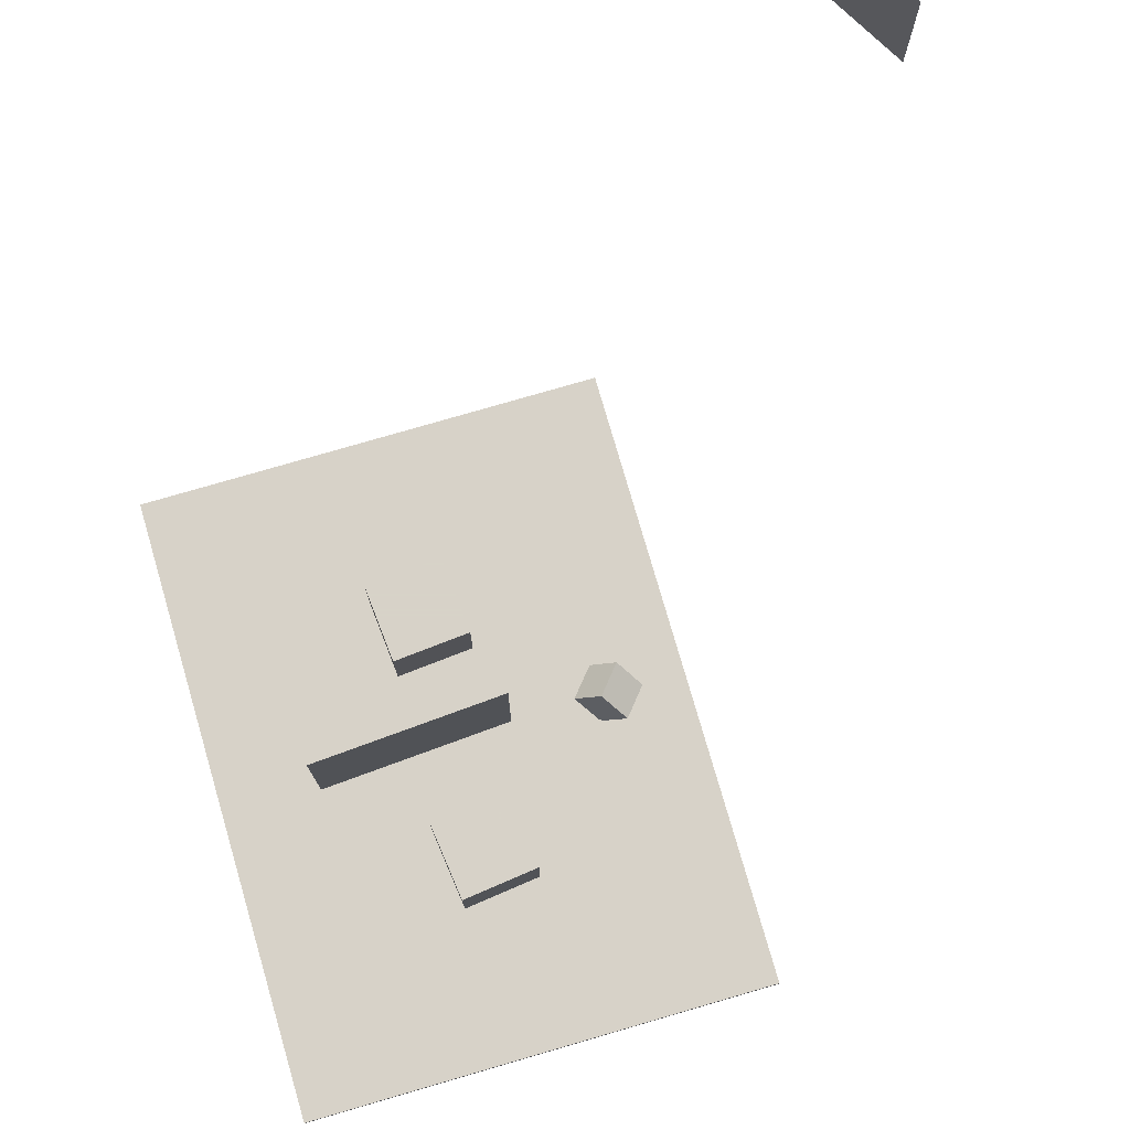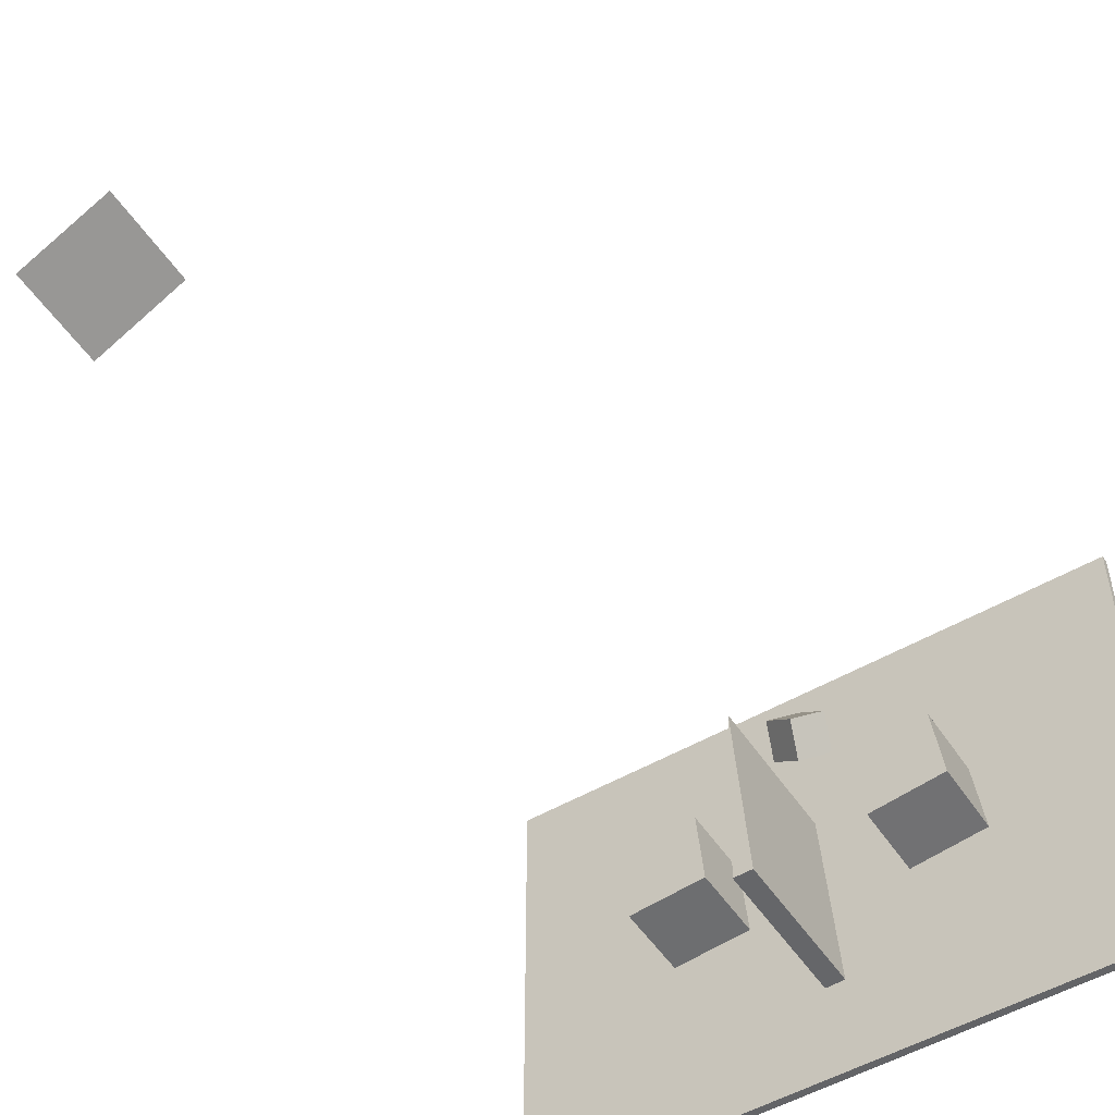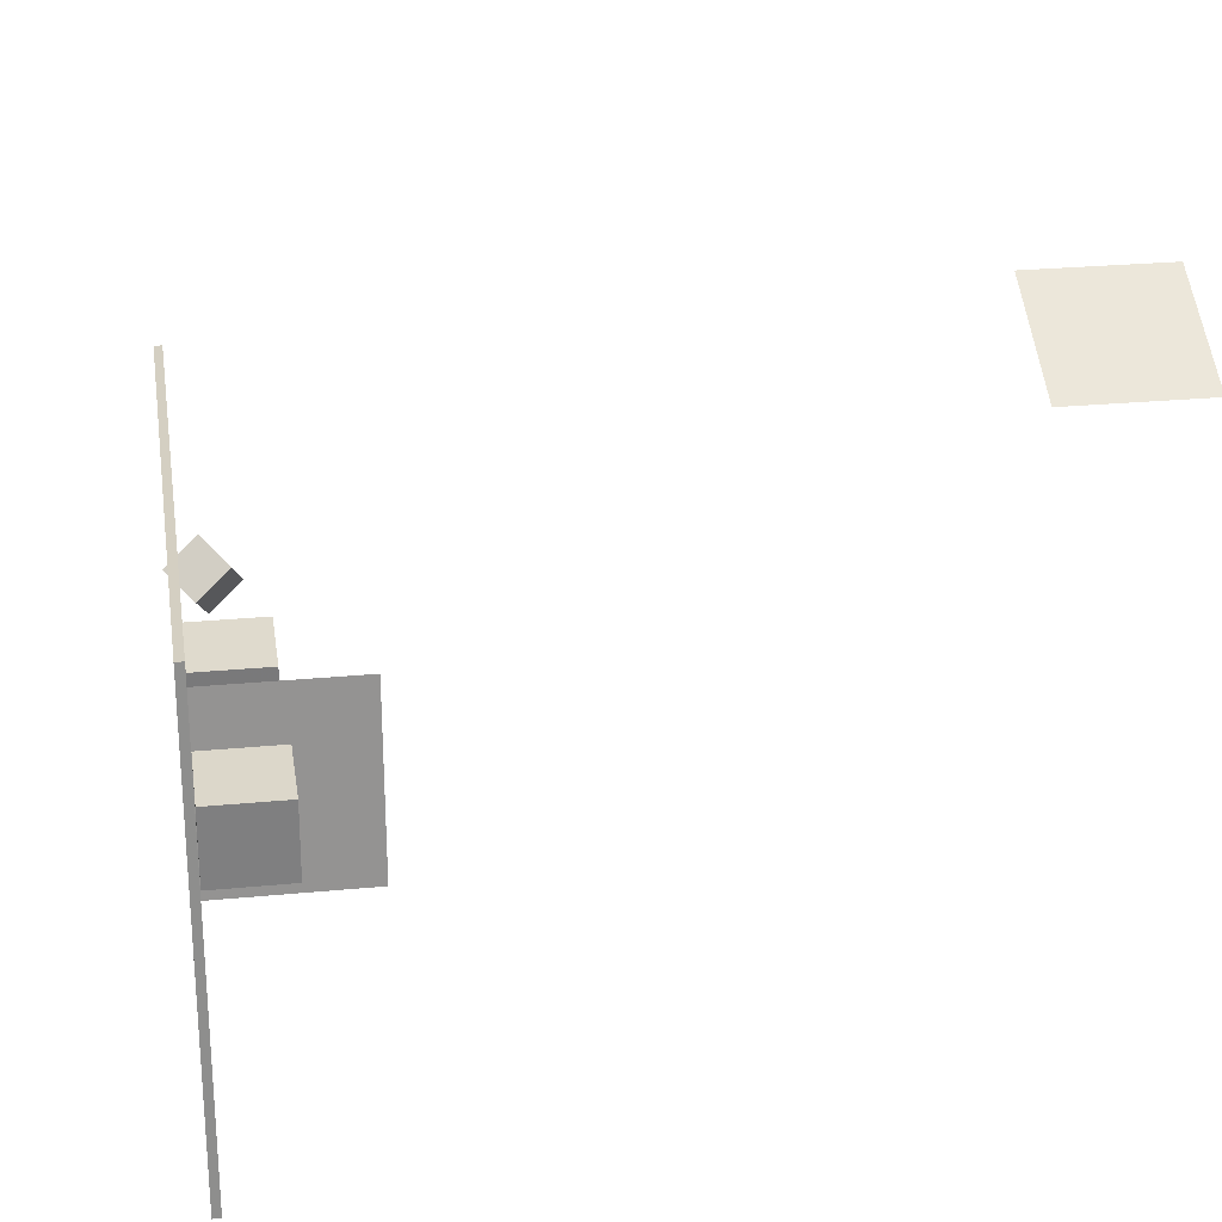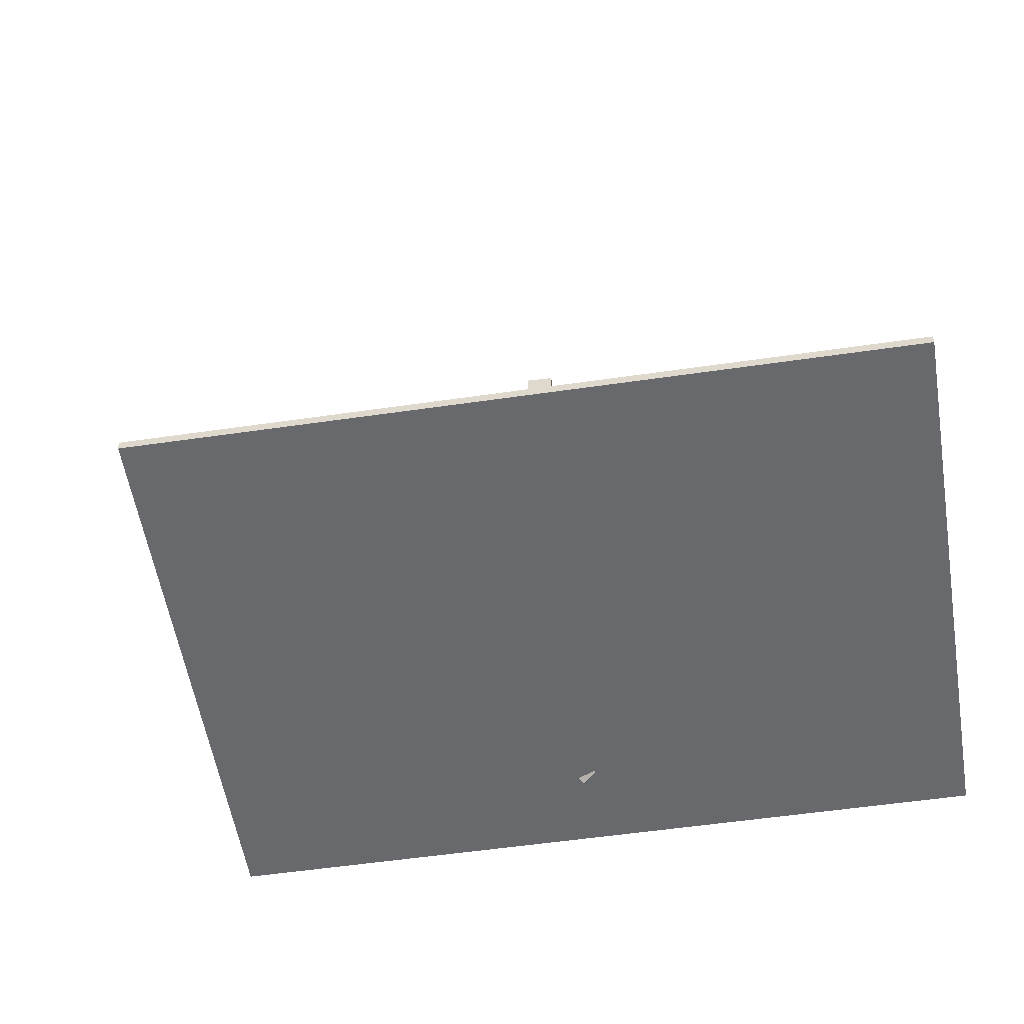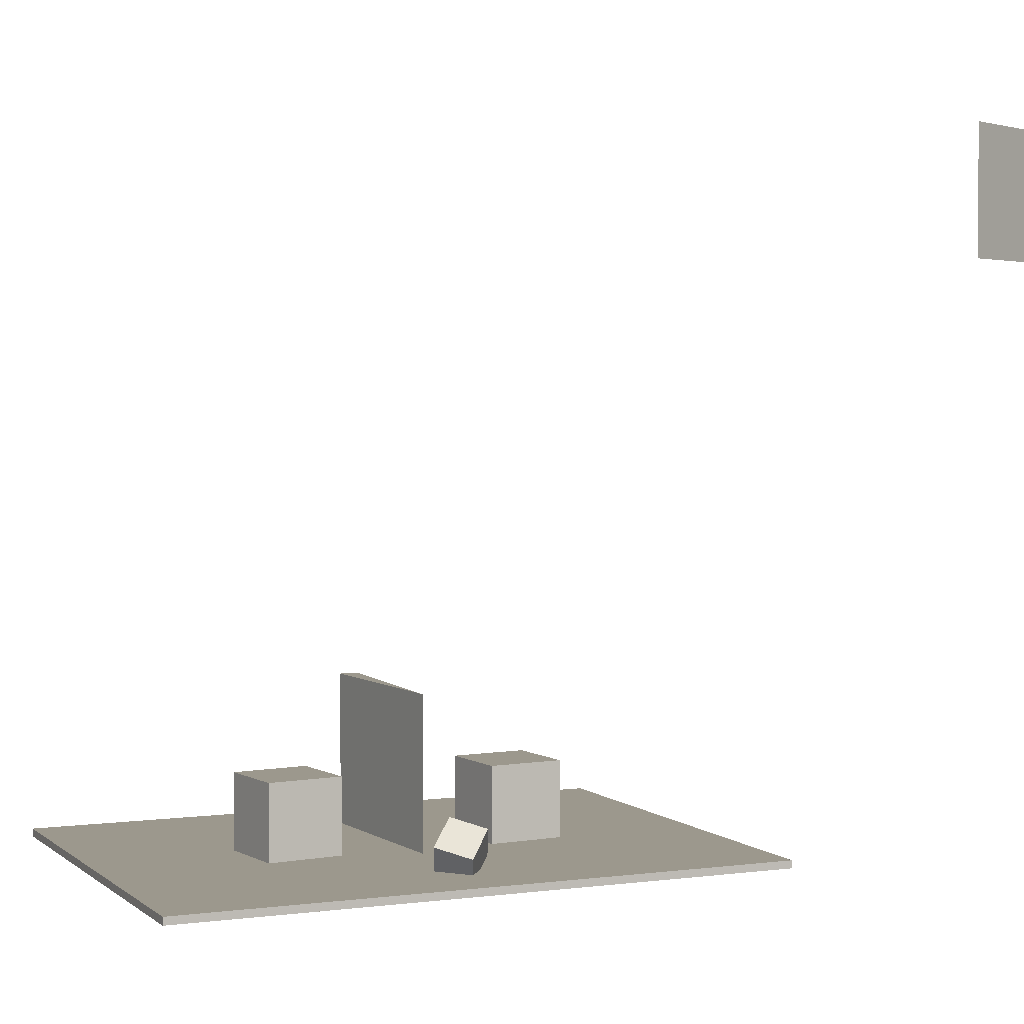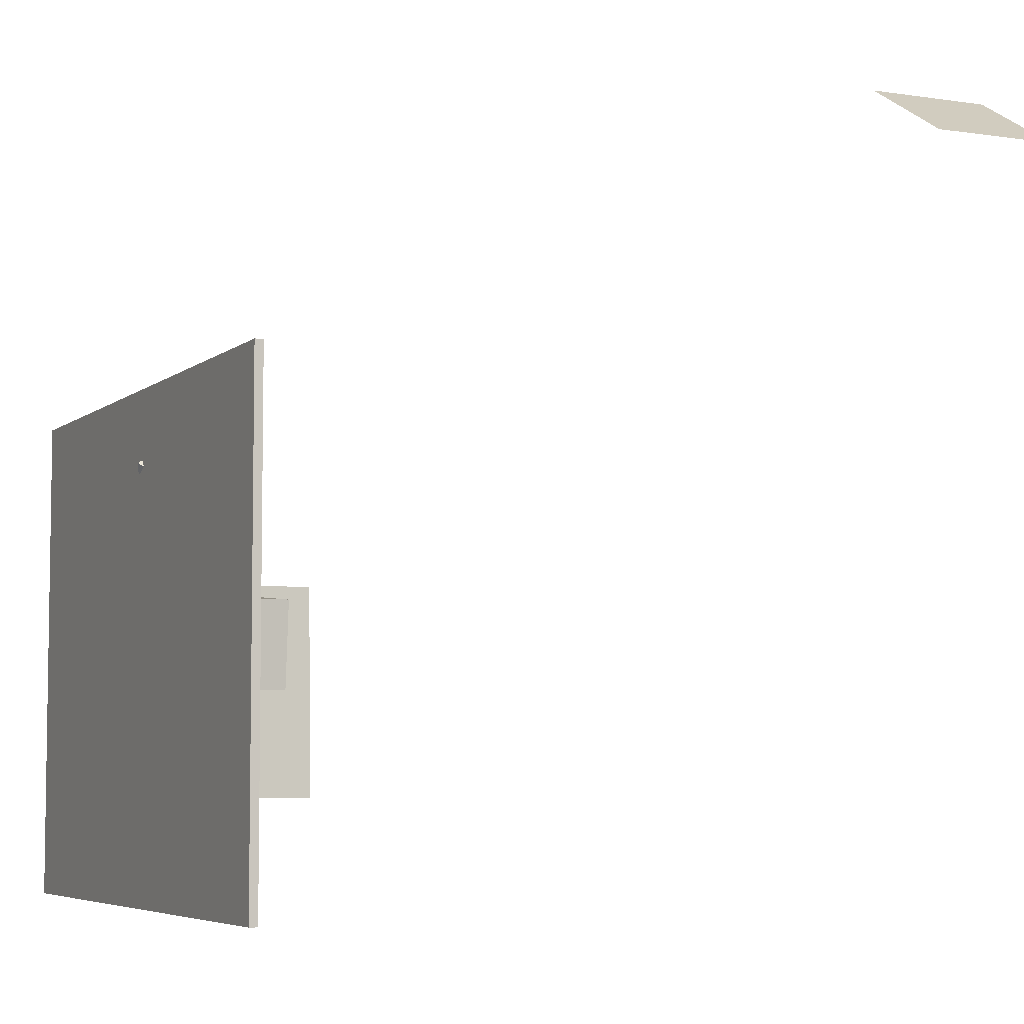
<metadata>
{"format":"obj","ext":"obj","renderer":"f3d","projection":"perspective","resolution":1024,"background":"white","views":[{"elev":77.3,"azim":-106.2,"up":"+Y"},{"elev":-51.2,"azim":-147.6,"up":"+Z"},{"elev":25.5,"azim":81.1,"up":"+Z"},{"elev":-52.8,"azim":-171.0,"up":"+Y"},{"elev":3.1,"azim":-24.2,"up":"+Y"},{"elev":-5.7,"azim":65.1,"up":"+Z"}]}
</metadata>
<code>
g default
v -400 -10 300
v 400 -10 300
v -400 0 300
v 400 0 300
v -400 0 -300
v 400 0 -300
v -400 -10 -300
v 400 -10 -300
f 1 2 4 3
f 3 4 6 5
f 5 6 8 7
f 7 8 2 1
f 2 8 6 4
f 7 1 3 5
v -14.68 0 -174.8
v 10.32 0 -175.2
v 2.182 0 74.98
v 2.182 200 74.98
v -14.68 200 -174.8
v 10.32 200 -175.2
f 9 10 11
f 11 10 14 12
f 12 14 13
f 13 14 10 9
f 13 9 11 12
v 433.8 875 635.3
v 563.7 875 560.3
v 433.8 725 635.3
v 563.7 725 560.3
f 15 16 18 17
v -193.5 -1 55.72
v -94.28 -1 43.53
v -193.5 99 55.72
v -94.28 99 43.53
v -205.7 99 -43.53
v -106.5 99 -55.72
v -205.7 -1 -43.53
v -106.5 -1 -55.72
f 19 20 22 21
f 21 22 24 23
f 23 24 26 25
f 25 26 20 19
f 20 26 24 22
f 25 19 21 23
v 9.691 -15.31 212.5
v 40.31 15.31 187.5
v -2.809 22.19 243.1
v 27.81 52.81 218.1
v -40.31 34.69 212.5
v -9.691 65.31 187.5
v -27.81 -2.809 181.9
v 2.809 27.81 156.9
f 27 28 30 29
f 29 30 32 31
f 31 32 34 33
f 33 34 28 27
f 28 34 32 30
f 33 27 29 31
v 104.5 1 54.17
v 204.2 1 45.45
v 104.5 101 54.17
v 204.2 101 45.45
v 95.83 101 -45.45
v 195.5 101 -54.17
v 95.83 1 -45.45
v 195.5 1 -54.17
f 35 36 38 37
f 37 38 40 39
f 39 40 42 41
f 41 42 36 35
f 36 42 40 38
f 41 35 37 39

</code>
